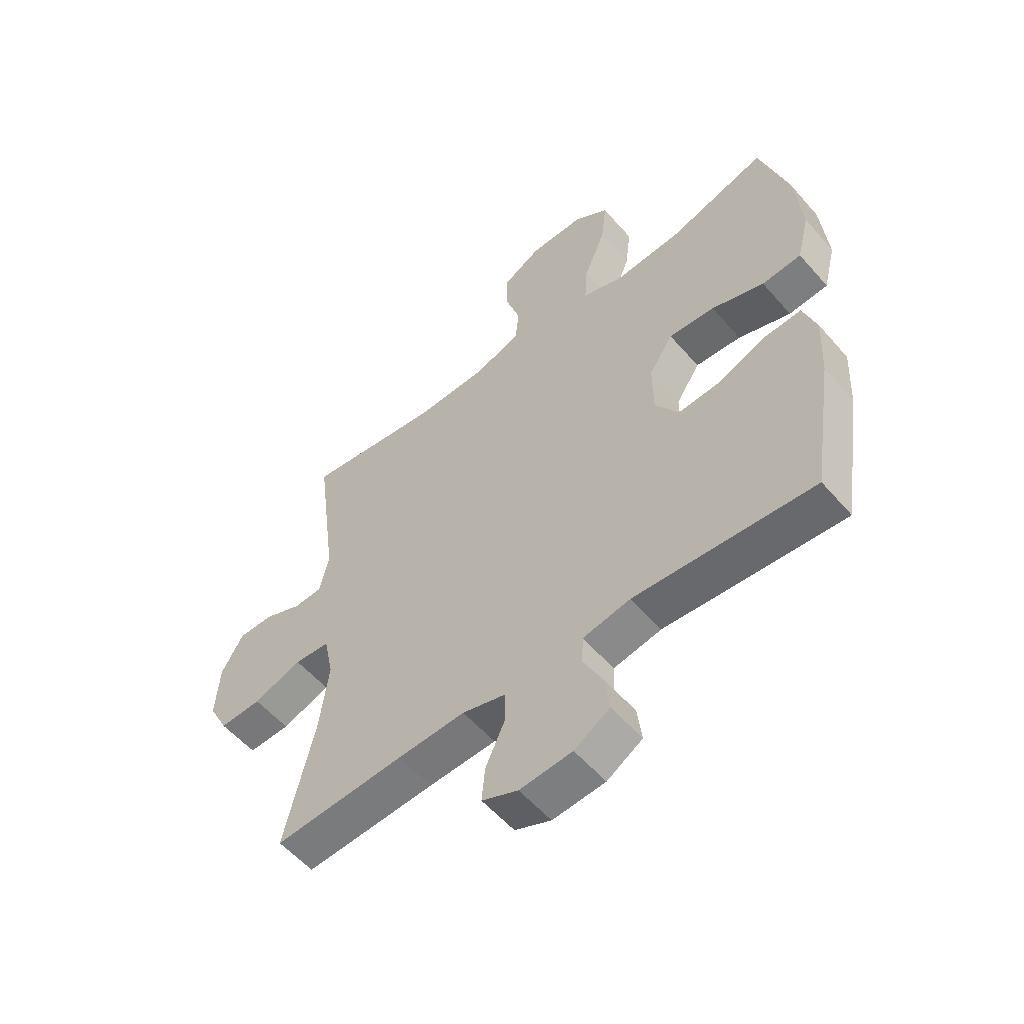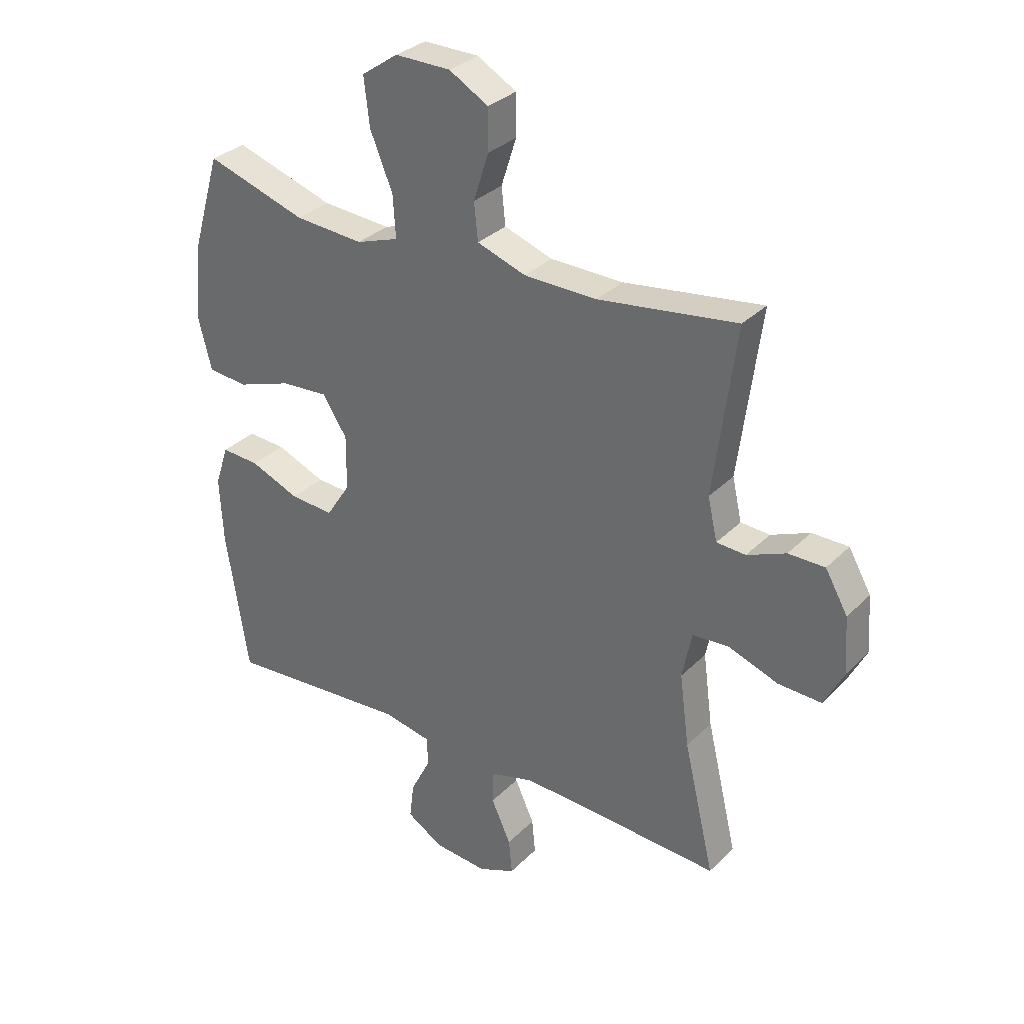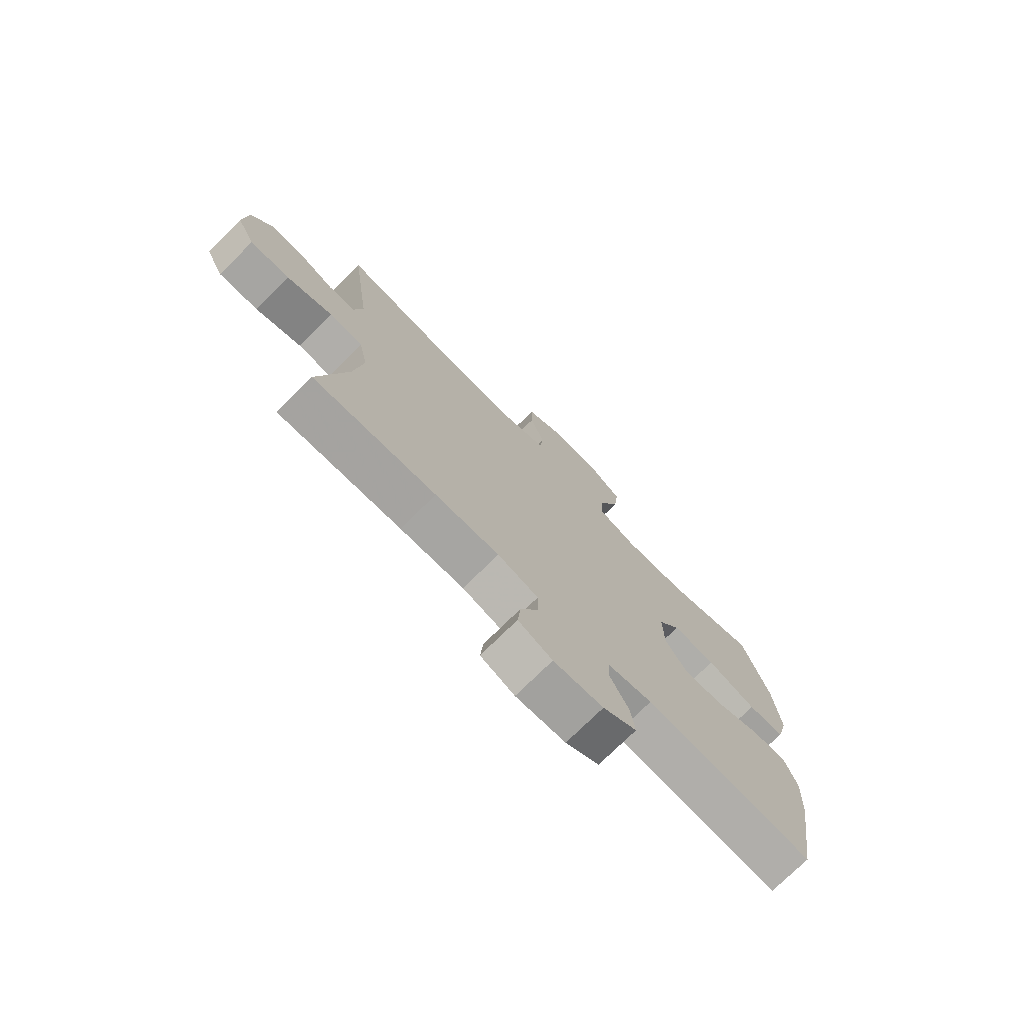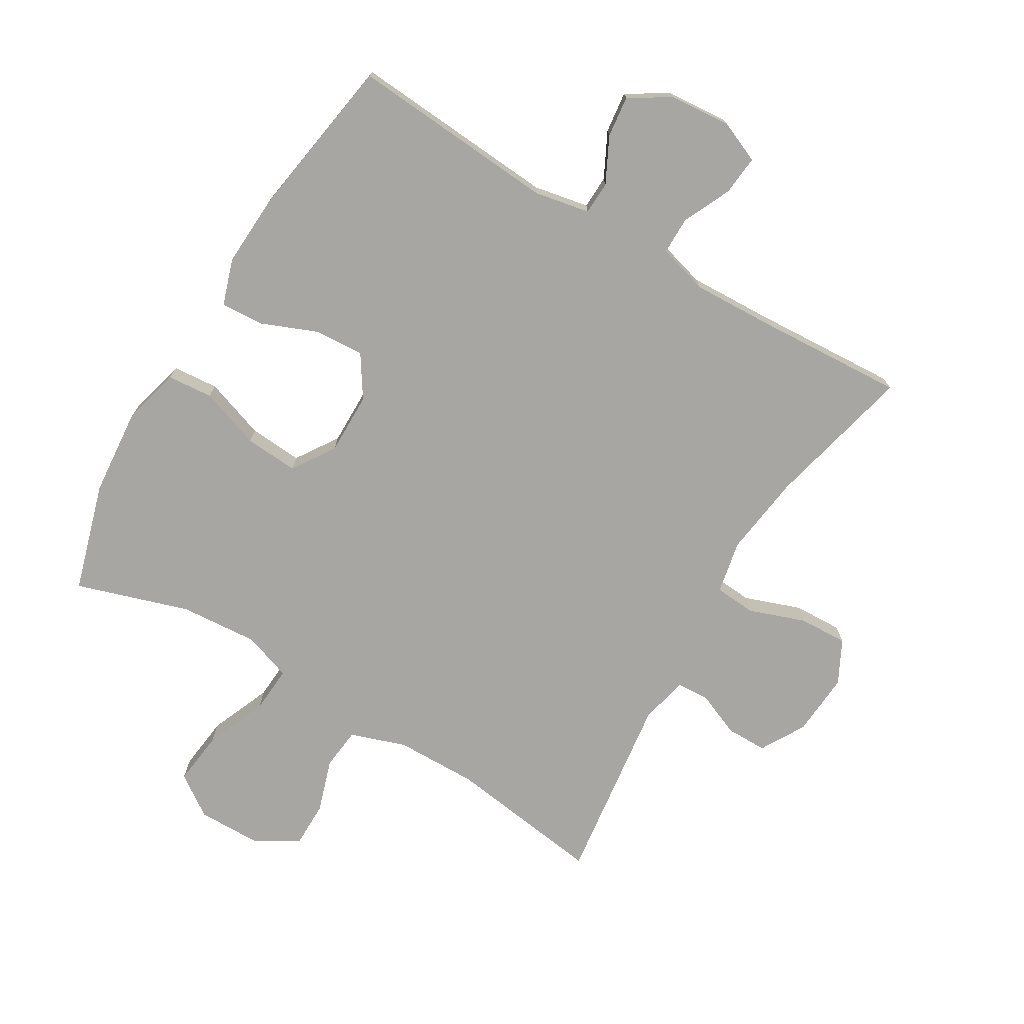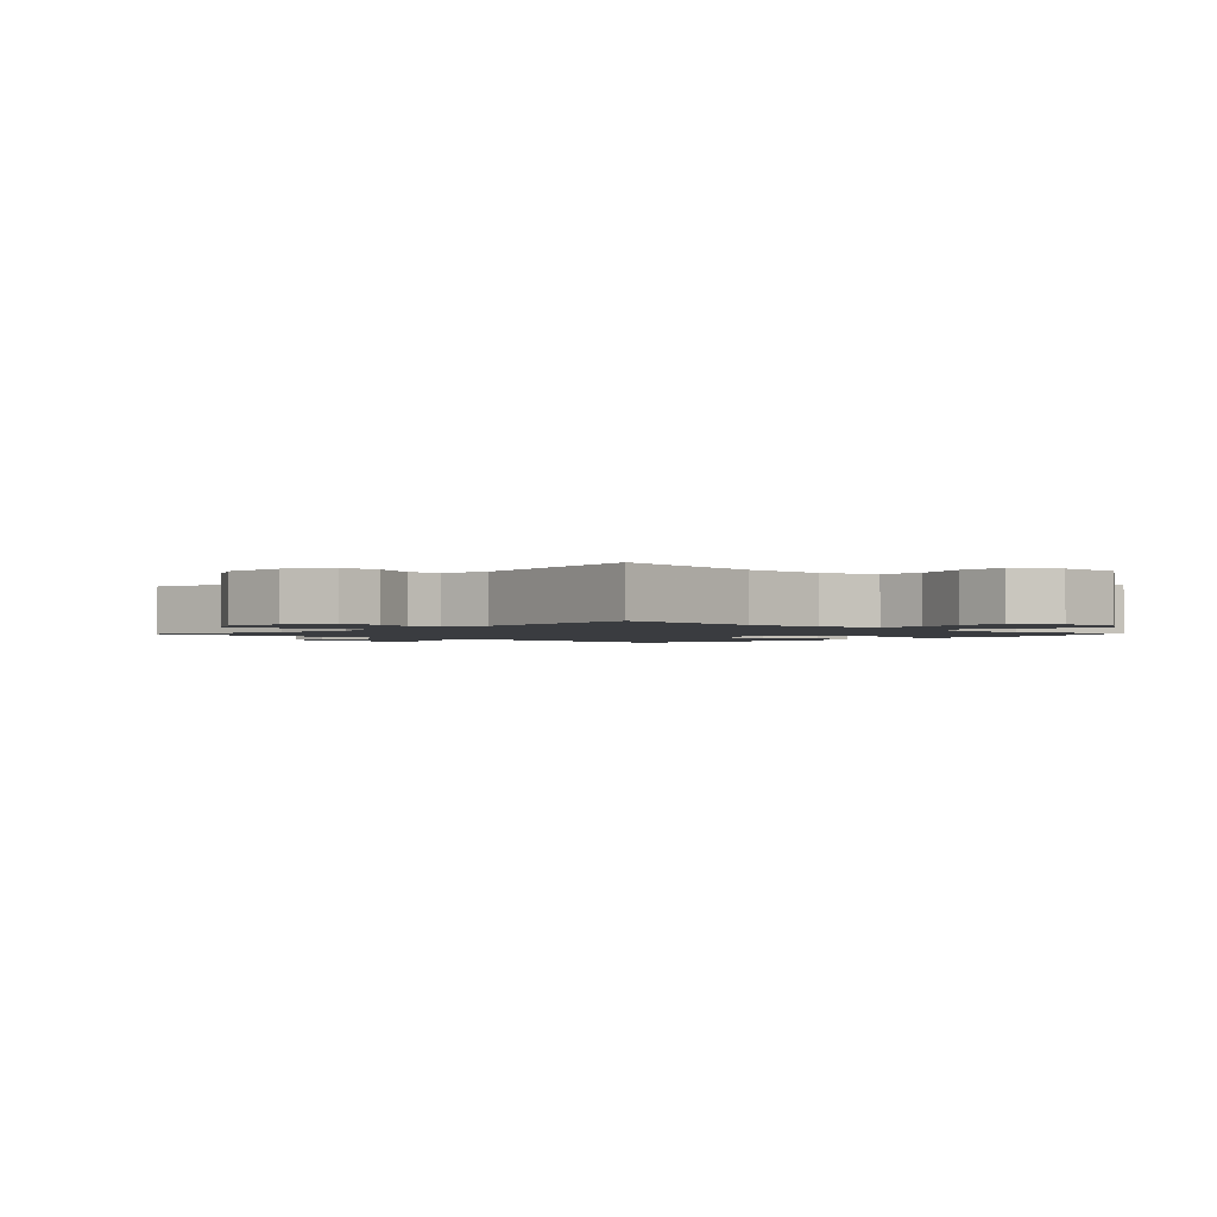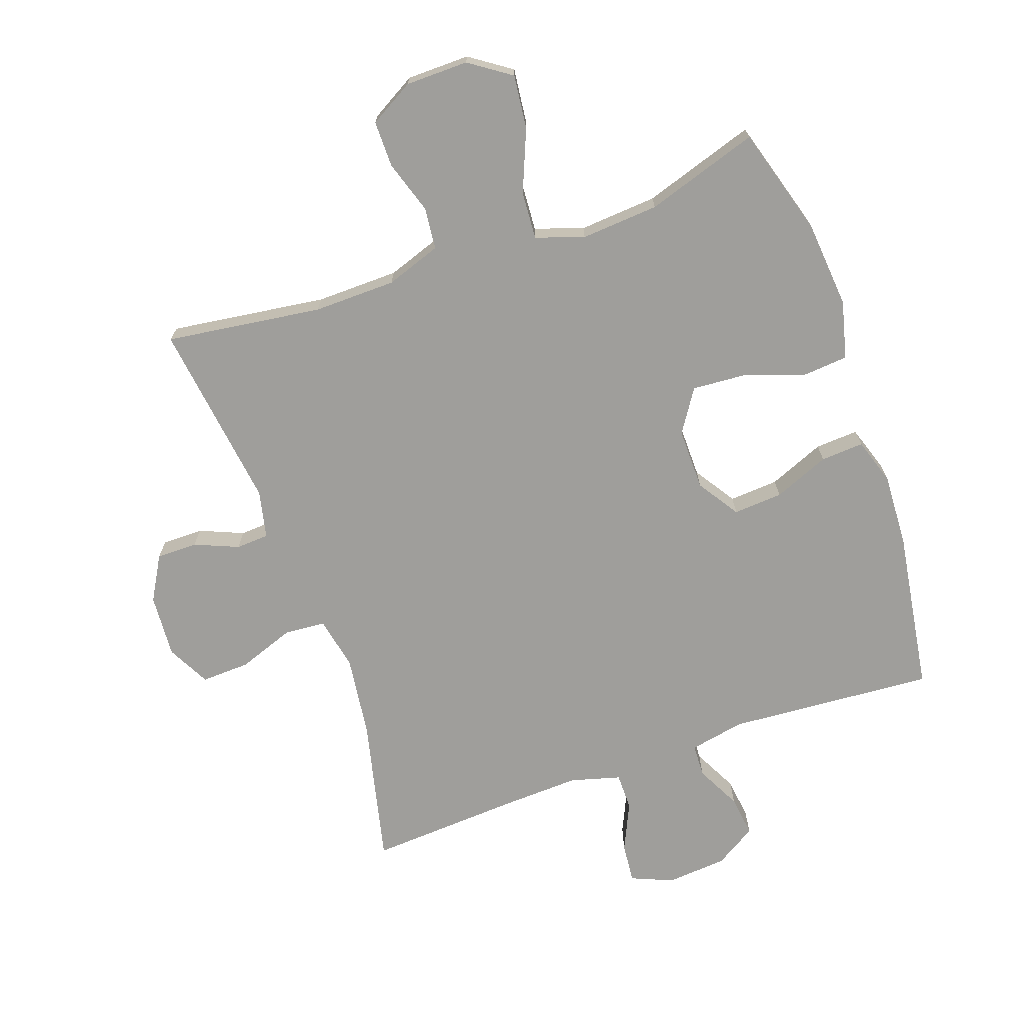
<metadata>
{"format":"obj","ext":"obj","renderer":"f3d","projection":"perspective","resolution":1024,"background":"white","views":[{"elev":-55.9,"azim":40.3,"up":"+Z"},{"elev":31.6,"azim":-143.9,"up":"+Z"},{"elev":-75.2,"azim":-45.4,"up":"+Z"},{"elev":-74.0,"azim":149.2,"up":"+Y"},{"elev":-1.8,"azim":-43.2,"up":"+Y"},{"elev":-70.8,"azim":19.5,"up":"+Y"}]}
</metadata>
<code>
v 0.5 0.07 0.5
v 0.551 0.07 0.328
v 0.563 0.07 0.19
v 0.54 0.07 0.099
v 0.468 0.07 0.093
v 0.372 0.07 0.126
v 0.288 0.07 0.132
v 0.244 0.07 0.065
v 0.245 0.07 -0.033
v 0.288 0.07 -0.099
v 0.366 0.07 -0.094
v 0.454 0.07 -0.058
v 0.522 0.07 -0.054
v 0.546 0.07 -0.127
v 0.54 0.07 -0.244
v 0.5 0.07 -0.5
v 0.173 0.07 -0.476
v 0.086 0.07 -0.493
v 0.084 0.07 -0.545
v 0.12 0.07 -0.616
v 0.128 0.07 -0.681
v 0.063 0.07 -0.721
v -0.033 0.07 -0.729
v -0.099 0.07 -0.701
v -0.093 0.07 -0.638
v -0.058 0.07 -0.562
v -0.058 0.07 -0.503
v -0.137 0.07 -0.481
v -0.261 0.07 -0.486
v -0.5 0.07 -0.5
v -0.445 0.07 -0.268
v -0.428 0.07 -0.139
v -0.445 0.07 -0.055
v -0.51 0.07 -0.05
v -0.599 0.07 -0.082
v -0.676 0.07 -0.085
v -0.711 0.07 -0.017
v -0.704 0.07 0.083
v -0.664 0.07 0.153
v -0.599 0.07 0.153
v -0.53 0.07 0.124
v -0.478 0.07 0.127
v -0.461 0.07 0.202
v -0.5 0.07 0.5
v -0.253 0.07 0.466
v -0.123 0.07 0.468
v -0.036 0.07 0.498
v -0.029 0.07 0.564
v -0.056 0.07 0.648
v -0.056 0.07 0.721
v 0.014 0.07 0.761
v 0.113 0.07 0.762
v 0.178 0.07 0.717
v 0.168 0.07 0.632
v 0.128 0.07 0.535
v 0.123 0.07 0.46
v 0.199 0.07 0.434
v 0.322 0.07 0.443
v 0.5 0 0.5
v 0.551 0 0.328
v 0.563 0 0.19
v 0.54 0 0.099
v 0.468 0 0.093
v 0.372 0 0.126
v 0.288 0 0.132
v 0.244 0 0.065
v 0.245 0 -0.033
v 0.288 0 -0.099
v 0.366 0 -0.094
v 0.454 0 -0.058
v 0.522 0 -0.054
v 0.546 0 -0.127
v 0.54 0 -0.244
v 0.5 0 -0.5
v 0.173 0 -0.476
v 0.086 0 -0.493
v 0.084 0 -0.545
v 0.12 0 -0.616
v 0.128 0 -0.681
v 0.063 0 -0.721
v -0.033 0 -0.729
v -0.099 0 -0.701
v -0.093 0 -0.638
v -0.058 0 -0.562
v -0.058 0 -0.503
v -0.137 0 -0.481
v -0.261 0 -0.486
v -0.5 0 -0.5
v -0.445 0 -0.268
v -0.428 0 -0.139
v -0.445 0 -0.055
v -0.51 0 -0.05
v -0.599 0 -0.082
v -0.676 0 -0.085
v -0.711 0 -0.017
v -0.704 0 0.083
v -0.664 0 0.153
v -0.599 0 0.153
v -0.53 0 0.124
v -0.478 0 0.127
v -0.461 0 0.202
v -0.5 0 0.5
v -0.253 0 0.466
v -0.123 0 0.468
v -0.036 0 0.498
v -0.029 0 0.564
v -0.056 0 0.648
v -0.056 0 0.721
v 0.014 0 0.761
v 0.113 0 0.762
v 0.178 0 0.717
v 0.168 0 0.632
v 0.128 0 0.535
v 0.123 0 0.46
v 0.199 0 0.434
v 0.322 0 0.443
f 52 53 54 55
f 52 55 56
f 51 52 56
f 48 49 50 51
f 47 48 51 56
f 46 47 56 57
f 43 44 45
f 42 43 45 46
f 38 39 40 41
f 38 41 42
f 37 38 42
f 34 35 36 37
f 33 34 37 42
f 32 33 42 46
f 29 30 31
f 28 29 31 32
f 27 28 32 46
f 23 24 25 26
f 23 26 27
f 19 20 21 22
f 18 19 22 23
f 14 15 16 17
f 14 17 18
f 11 12 13 14
f 10 11 14 18
f 9 10 18
f 8 9 18 23
f 3 4 5 6
f 3 6 7
f 58 1 2 3
f 57 58 3 7
f 8 23 27 46
f 7 8 46 57
f 113 112 111 110
f 114 113 110
f 114 110 109
f 109 108 107 106
f 114 109 106 105
f 115 114 105 104
f 103 102 101
f 104 103 101 100
f 99 98 97 96
f 100 99 96
f 100 96 95
f 95 94 93 92
f 100 95 92 91
f 104 100 91 90
f 89 88 87
f 90 89 87 86
f 104 90 86 85
f 84 83 82 81
f 85 84 81
f 80 79 78 77
f 81 80 77 76
f 75 74 73 72
f 76 75 72
f 72 71 70 69
f 76 72 69 68
f 76 68 67
f 81 76 67 66
f 64 63 62 61
f 65 64 61
f 61 60 59 116
f 65 61 116 115
f 104 85 81 66
f 115 104 66 65
f 1 59 60 2
f 2 60 61 3
f 3 61 62 4
f 4 62 63 5
f 5 63 64 6
f 6 64 65 7
f 7 65 66 8
f 8 66 67 9
f 9 67 68 10
f 10 68 69 11
f 11 69 70 12
f 12 70 71 13
f 13 71 72 14
f 14 72 73 15
f 15 73 74 16
f 16 74 75 17
f 17 75 76 18
f 18 76 77 19
f 19 77 78 20
f 20 78 79 21
f 21 79 80 22
f 22 80 81 23
f 23 81 82 24
f 24 82 83 25
f 25 83 84 26
f 26 84 85 27
f 27 85 86 28
f 28 86 87 29
f 29 87 88 30
f 30 88 89 31
f 31 89 90 32
f 32 90 91 33
f 33 91 92 34
f 34 92 93 35
f 35 93 94 36
f 36 94 95 37
f 37 95 96 38
f 38 96 97 39
f 39 97 98 40
f 40 98 99 41
f 41 99 100 42
f 42 100 101 43
f 43 101 102 44
f 44 102 103 45
f 45 103 104 46
f 46 104 105 47
f 47 105 106 48
f 48 106 107 49
f 49 107 108 50
f 50 108 109 51
f 51 109 110 52
f 52 110 111 53
f 53 111 112 54
f 54 112 113 55
f 55 113 114 56
f 56 114 115 57
f 57 115 116 58
f 58 116 59 1

</code>
